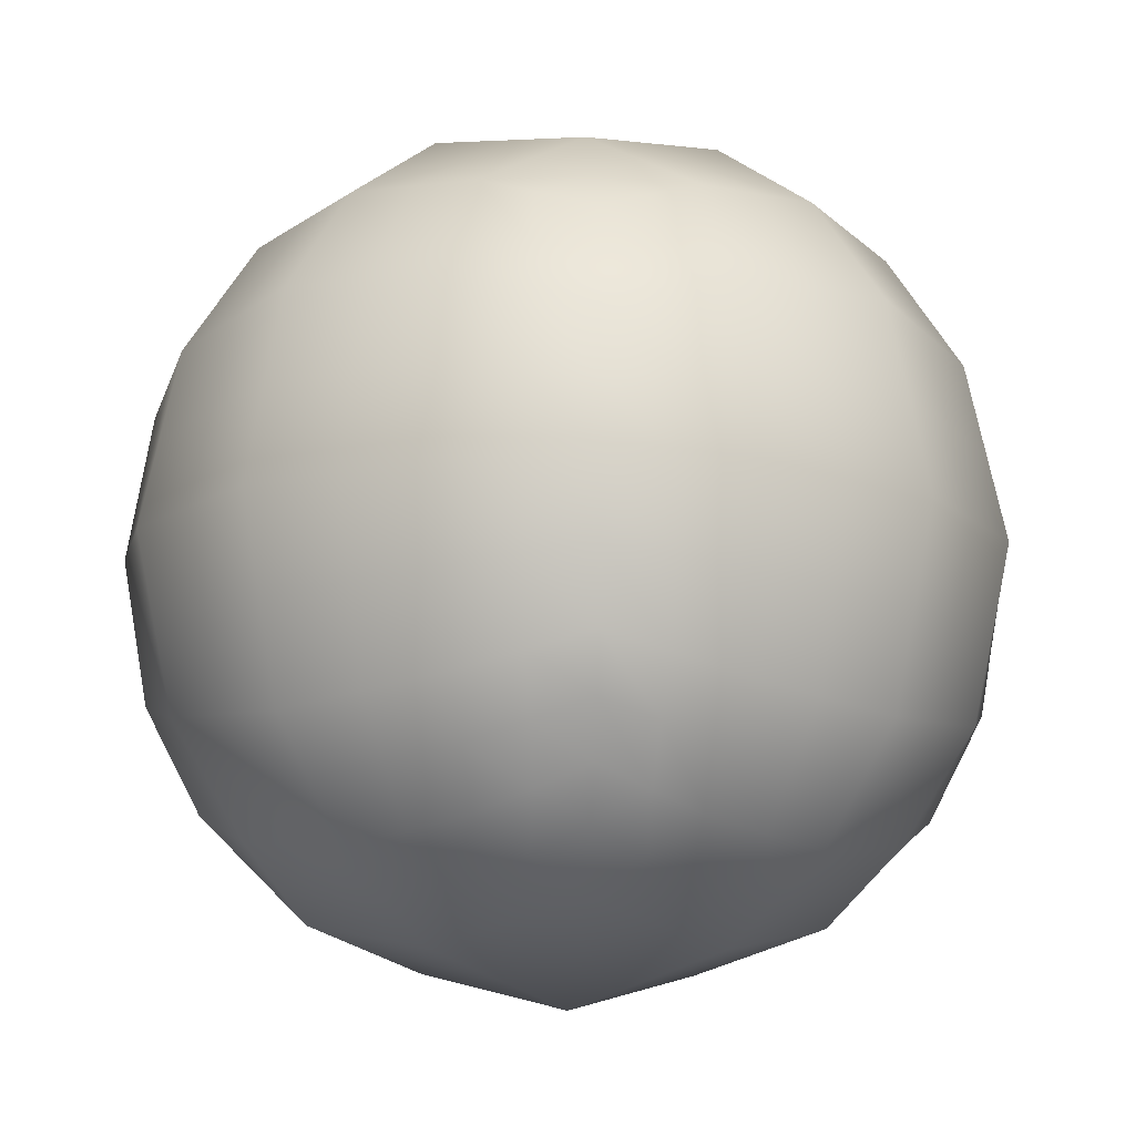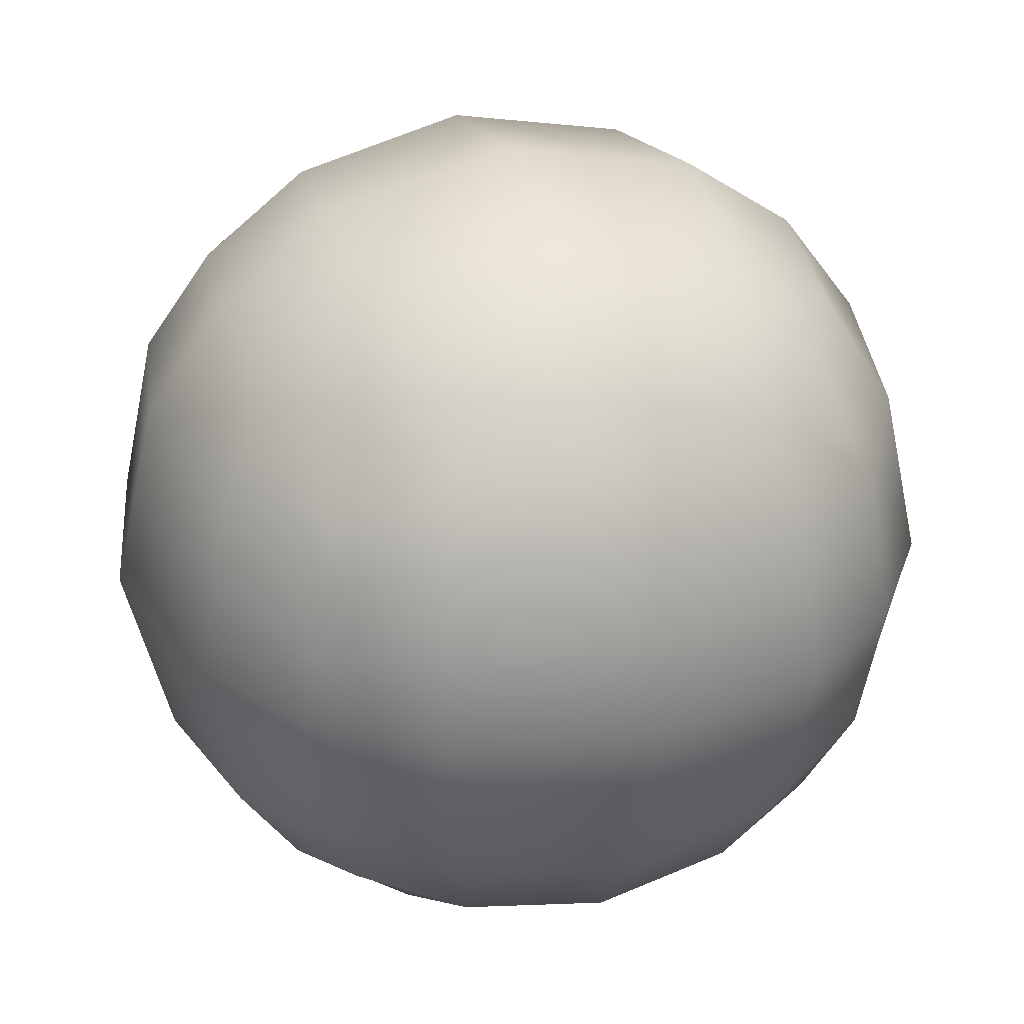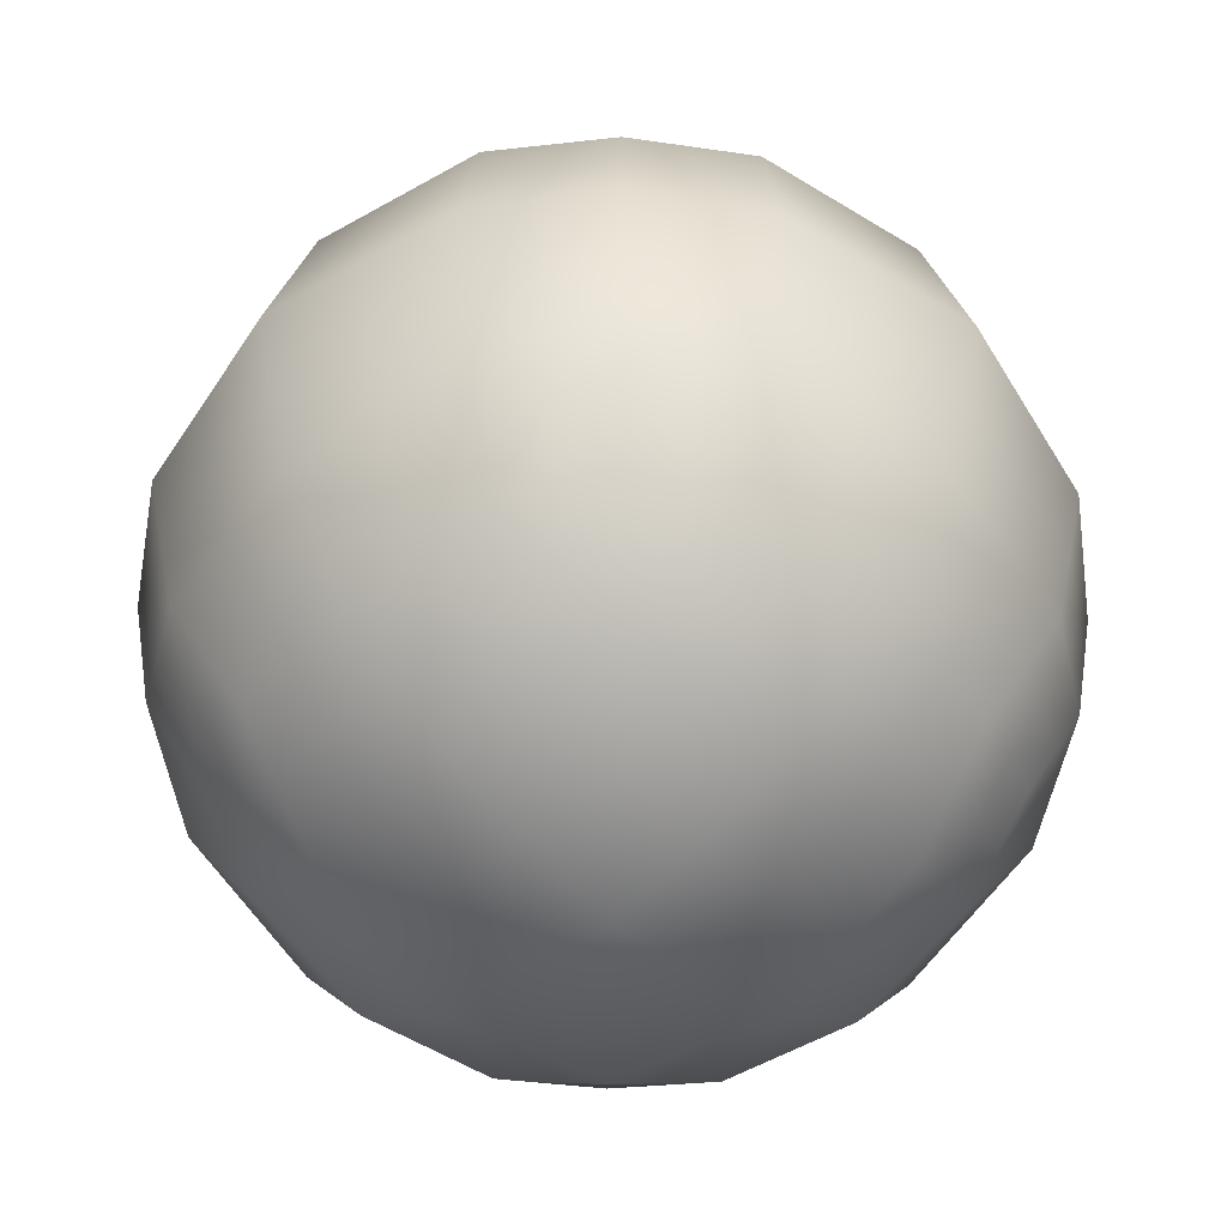
<metadata>
{"format":"obj","ext":"obj","renderer":"f3d","projection":"perspective","resolution":1024,"background":"white","views":[{"elev":-12.8,"azim":-138.8,"up":"+Y"},{"elev":32.2,"azim":-108.0,"up":"+Y"},{"elev":-54.8,"azim":134.0,"up":"+Z"}]}
</metadata>
<code>
o Object
v 0.7603 0.7603 -0.7603
v 0.7603 -0.7603 -0.7603
v 0.7603 0.7603 0.7603
v 0.7603 -0.7603 0.7603
v -0.7603 0.7603 -0.7603
v -0.7603 -0.7603 -0.7603
v -0.7603 0.7603 0.7603
v -0.7603 -0.7603 0.7603
v -0.9312 -0.9312 -0
v -0 -0.9312 -0.9312
v 0.9312 0 -0.9312
v -0.9312 0 0.9312
v 0.9312 0 0.9312
v -0.9312 0 -0.9312
v -0 0.9312 0.9312
v 0.9312 0.9312 -0
v -0 -0.9312 0.9312
v -0.9312 0.9312 -0
v -0 0.9312 -0.9312
v 0.9312 -0.9312 -0
v -0 -0 -1.317
v 1.317 -0 -0
v -0 -1.317 -0
v -1.317 -0 -0
v -0 -0 1.317
v -0 1.317 -0
v -0.8779 -0.8779 0.439
v -0.439 -0.8779 -0.8779
v 0.8779 -0.439 -0.8779
v -0.8779 0.439 0.8779
v 0.8779 -0.439 0.8779
v -0.8779 -0.439 -0.8779
v -0.439 0.8779 0.8779
v 0.8779 0.8779 0.439
v 0.439 -0.8779 0.8779
v -0.8779 0.8779 -0.439
v 0.439 0.8779 -0.8779
v 0.8779 -0.8779 -0.439
v -0.8779 -0.8779 -0.439
v 0.439 -0.8779 -0.8779
v 0.8779 0.439 -0.8779
v -0.8779 -0.439 0.8779
v 0.8779 0.439 0.8779
v -0.8779 0.439 -0.8779
v 0.439 0.8779 0.8779
v 0.8779 0.8779 -0.439
v -0.439 -0.8779 0.8779
v -0.8779 0.8779 0.439
v -0.439 0.8779 -0.8779
v 0.8779 -0.8779 0.439
v 0.5889 -0 -1.178
v -0.5889 -0 -1.178
v -0 -0.5889 -1.178
v -0 0.5889 -1.178
v 1.178 -0 0.5889
v 1.178 -0 -0.5889
v 1.178 -0.5889 -0
v 1.178 0.5889 -0
v -0 -1.178 0.5889
v -0 -1.178 -0.5889
v -0.5889 -1.178 -0
v 0.5889 -1.178 -0
v -1.178 -0 -0.5889
v -1.178 -0 0.5889
v -1.178 -0.5889 -0
v -1.178 0.5889 -0
v -0.5889 -0 1.178
v 0.5889 -0 1.178
v -0 -0.5889 1.178
v -0 0.5889 1.178
v -0 1.178 0.5889
v -0 1.178 -0.5889
v 0.5889 1.178 -0
v -0.5889 1.178 -0
v -0.5376 1.075 -0.5376
v 0.5376 1.075 -0.5376
v 0.5376 1.075 0.5376
v 0.5376 0.5376 1.075
v 0.5376 -0.5376 1.075
v -0.5376 -0.5376 1.075
v -1.075 0.5376 0.5376
v -1.075 -0.5376 0.5376
v -1.075 -0.5376 -0.5376
v 0.5376 -1.075 -0.5376
v -0.5376 -1.075 -0.5376
v -0.5376 -1.075 0.5376
v 1.075 0.5376 -0.5376
v 1.075 -0.5376 -0.5376
v 1.075 -0.5376 0.5376
v -0.5376 0.5376 -1.075
v -0.5376 -0.5376 -1.075
v 0.5376 -0.5376 -1.075
v 0.5376 0.5376 -1.075
v 1.075 0.5376 0.5376
v 0.5376 -1.075 0.5376
v -1.075 0.5376 -0.5376
v -0.5376 0.5376 1.075
v -0.5376 1.075 0.5376
v -0.8191 -0.8191 0.5996
v -0.5996 -0.8191 -0.8191
v 0.8191 -0.5996 -0.8191
v -0.8191 0.5996 0.8191
v 0.8191 -0.5996 0.8191
v -0.8191 -0.5996 -0.8191
v -0.5996 0.8191 0.8191
v 0.8191 0.8191 0.5996
v 0.5996 -0.8191 0.8191
v -0.8191 0.8191 -0.5996
v 0.5996 0.8191 -0.8191
v 0.8191 -0.8191 -0.5996
v -0.9045 -0.9045 -0.2195
v 0.2195 -0.9045 -0.9045
v 0.9045 0.2195 -0.9045
v -0.9045 -0.2195 0.9045
v 0.9045 0.2195 0.9045
v -0.9045 0.2195 -0.9045
v 0.2195 0.9045 0.9045
v 0.9045 0.9045 -0.2195
v -0.2195 -0.9045 0.9045
v -0.9045 0.9045 0.2195
v -0.2195 0.9045 -0.9045
v 0.9045 -0.9045 0.2195
v 0.76 -0 -1.055
v -0.2945 -0 -1.247
v -0 -0.76 -1.055
v -0 0.2945 -1.247
v 1.055 -0 0.76
v 1.247 -0 -0.2945
v 1.055 -0.76 -0
v 1.247 0.2945 -0
v -0 -1.055 0.76
v -0 -1.247 -0.2945
v -0.76 -1.055 -0
v 0.2945 -1.247 -0
v -1.055 -0 -0.76
v -1.247 -0 0.2945
v -1.055 -0.76 -0
v -1.247 0.2945 -0
v -0.76 -0 1.055
v 0.2945 -0 1.247
v -0 -0.76 1.055
v -0 0.2945 1.247
v -0 1.055 0.76
v -0 1.247 -0.2945
v 0.76 1.055 -0
v -0.2945 1.247 -0
v -0.9045 -0.9045 0.2195
v -0.2195 -0.9045 -0.9045
v 0.9045 -0.2195 -0.9045
v -0.9045 0.2195 0.9045
v 0.9045 -0.2195 0.9045
v -0.9045 -0.2195 -0.9045
v -0.2195 0.9045 0.9045
v 0.9045 0.9045 0.2195
v 0.2195 -0.9045 0.9045
v -0.9045 0.9045 -0.2195
v 0.2195 0.9045 -0.9045
v 0.9045 -0.9045 -0.2195
v -0.8191 -0.8191 -0.5996
v 0.5996 -0.8191 -0.8191
v 0.8191 0.5996 -0.8191
v -0.8191 -0.5996 0.8191
v 0.8191 0.5996 0.8191
v -0.8191 0.5996 -0.8191
v 0.5996 0.8191 0.8191
v 0.8191 0.8191 -0.5996
v -0.5996 -0.8191 0.8191
v -0.8191 0.8191 0.5996
v -0.5996 0.8191 -0.8191
v 0.8191 -0.8191 0.5996
v 0.2945 -0 -1.247
v -0.76 -0 -1.055
v -0 -0.2945 -1.247
v -0 0.76 -1.055
v 1.247 -0 0.2945
v 1.055 -0 -0.76
v 1.247 -0.2945 -0
v 1.055 0.76 -0
v -0 -1.247 0.2945
v -0 -1.055 -0.76
v -0.2945 -1.247 -0
v 0.76 -1.055 -0
v -1.247 -0 -0.2945
v -1.055 -0 0.76
v -1.247 -0.2945 -0
v -1.055 0.76 -0
v -0.2945 -0 1.247
v 0.76 -0 1.055
v -0 -0.2945 1.247
v -0 0.76 1.055
v -0 1.247 0.2945
v -0 1.055 -0.76
v 0.2945 1.247 -0
v -0.76 1.055 -0
v -0.5633 1.127 -0.2688
v -0.4883 0.9766 -0.7078
v -0.2688 1.127 -0.5633
v -0.7078 0.9766 -0.4883
v 0.5633 1.127 -0.2688
v 0.4883 0.9766 -0.7078
v 0.7078 0.9766 -0.4883
v 0.2688 1.127 -0.5633
v 0.4883 0.9766 0.7078
v 0.5633 1.127 0.2688
v 0.7078 0.9766 0.4883
v 0.2688 1.127 0.5633
v 0.2688 0.5633 1.127
v 0.7078 0.4883 0.9766
v 0.5633 0.2688 1.127
v 0.4883 0.7078 0.9766
v 0.2688 -0.5633 1.127
v 0.7078 -0.4883 0.9766
v 0.4883 -0.7078 0.9766
v 0.5633 -0.2688 1.127
v -0.7078 -0.4883 0.9766
v -0.2688 -0.5633 1.127
v -0.4883 -0.7078 0.9766
v -0.5633 -0.2688 1.127
v -1.127 0.5633 0.2688
v -0.9766 0.4883 0.7078
v -1.127 0.2688 0.5633
v -0.9766 0.7078 0.4883
v -1.127 -0.5633 0.2688
v -0.9766 -0.4883 0.7078
v -0.9766 -0.7078 0.4883
v -1.127 -0.2688 0.5633
v -0.9766 -0.4883 -0.7078
v -1.127 -0.5633 -0.2688
v -0.9766 -0.7078 -0.4883
v -1.127 -0.2688 -0.5633
v 0.5633 -1.127 -0.2688
v 0.4883 -0.9766 -0.7078
v 0.2688 -1.127 -0.5633
v 0.7078 -0.9766 -0.4883
v -0.5633 -1.127 -0.2688
v -0.4883 -0.9766 -0.7078
v -0.7078 -0.9766 -0.4883
v -0.2688 -1.127 -0.5633
v -0.4883 -0.9766 0.7078
v -0.5633 -1.127 0.2688
v -0.7078 -0.9766 0.4883
v -0.2688 -1.127 0.5633
v 1.127 0.5633 -0.2688
v 0.9766 0.4883 -0.7078
v 1.127 0.2688 -0.5633
v 0.9766 0.7078 -0.4883
v 1.127 -0.5633 -0.2688
v 0.9766 -0.4883 -0.7078
v 0.9766 -0.7078 -0.4883
v 1.127 -0.2688 -0.5633
v 0.9766 -0.4883 0.7078
v 1.127 -0.5633 0.2688
v 0.9766 -0.7078 0.4883
v 1.127 -0.2688 0.5633
v -0.2688 0.5633 -1.127
v -0.7078 0.4883 -0.9766
v -0.5633 0.2688 -1.127
v -0.4883 0.7078 -0.9766
v -0.2688 -0.5633 -1.127
v -0.7078 -0.4883 -0.9766
v -0.4883 -0.7078 -0.9766
v -0.5633 -0.2688 -1.127
v 0.7078 -0.4883 -0.9766
v 0.2688 -0.5633 -1.127
v 0.4883 -0.7078 -0.9766
v 0.5633 -0.2688 -1.127
v 0.7078 0.4883 -0.9766
v 0.2688 0.5633 -1.127
v 0.5633 0.2688 -1.127
v 0.4883 0.7078 -0.9766
v 0.9766 0.4883 0.7078
v 1.127 0.5633 0.2688
v 1.127 0.2688 0.5633
v 0.9766 0.7078 0.4883
v 0.4883 -0.9766 0.7078
v 0.5633 -1.127 0.2688
v 0.2688 -1.127 0.5633
v 0.7078 -0.9766 0.4883
v -0.9766 0.4883 -0.7078
v -1.127 0.5633 -0.2688
v -1.127 0.2688 -0.5633
v -0.9766 0.7078 -0.4883
v -0.7078 0.4883 0.9766
v -0.2688 0.5633 1.127
v -0.5633 0.2688 1.127
v -0.4883 0.7078 0.9766
v -0.4883 0.9766 0.7078
v -0.5633 1.127 0.2688
v -0.2688 1.127 0.5633
v -0.7078 0.9766 0.4883
v -0.7339 1.016 0.2441
v -0.2816 1.187 0.2816
v -0.2441 1.016 0.7339
v -0.2441 0.7339 1.016
v -0.2816 0.2816 1.187
v -0.7339 0.2441 1.016
v -1.016 0.7339 -0.2441
v -1.187 0.2816 -0.2816
v -1.016 0.2441 -0.7339
v 0.7339 -1.016 0.2441
v 0.2816 -1.187 0.2816
v 0.2441 -1.016 0.7339
v 1.016 0.7339 0.2441
v 1.187 0.2816 0.2816
v 1.016 0.2441 0.7339
v 0.2441 0.7339 -1.016
v 0.2816 0.2816 -1.187
v 0.7339 0.2441 -1.016
v 0.2816 -0.2816 -1.187
v 0.2441 -0.7339 -1.016
v 0.6537 -0.6537 -0.8978
v -0.7339 -0.2441 -1.016
v -0.6537 -0.6537 -0.8978
v -0.2441 -0.7339 -1.016
v -0.6537 0.6537 -0.8978
v -0.7339 0.2441 -1.016
v -0.2816 0.2816 -1.187
v 1.187 -0.2816 0.2816
v 1.016 -0.7339 0.2441
v 0.8978 -0.6537 0.6537
v 1.016 -0.2441 -0.7339
v 0.8978 -0.6537 -0.6537
v 1.016 -0.7339 -0.2441
v 0.8978 0.6537 -0.6537
v 1.016 0.2441 -0.7339
v 1.187 0.2816 -0.2816
v -0.2816 -1.187 0.2816
v -0.7339 -1.016 0.2441
v -0.6537 -0.8978 0.6537
v -0.2441 -1.016 -0.7339
v -0.6537 -0.8978 -0.6537
v -0.7339 -1.016 -0.2441
v 0.6537 -0.8978 -0.6537
v 0.2441 -1.016 -0.7339
v 0.2816 -1.187 -0.2816
v -1.187 -0.2816 -0.2816
v -1.016 -0.7339 -0.2441
v -0.8978 -0.6537 -0.6537
v -1.016 -0.2441 0.7339
v -0.8978 -0.6537 0.6537
v -1.016 -0.7339 0.2441
v -0.8978 0.6537 0.6537
v -1.016 0.2441 0.7339
v -1.187 0.2816 0.2816
v -0.2816 -0.2816 1.187
v -0.2441 -0.7339 1.016
v -0.6537 -0.6537 0.8978
v 0.7339 -0.2441 1.016
v 0.6537 -0.6537 0.8978
v 0.2441 -0.7339 1.016
v 0.6537 0.6537 0.8978
v 0.7339 0.2441 1.016
v 0.2816 0.2816 1.187
v 0.2816 1.187 0.2816
v 0.7339 1.016 0.2441
v 0.6537 0.8978 0.6537
v 0.2441 1.016 -0.7339
v 0.6537 0.8978 -0.6537
v 0.7339 1.016 -0.2441
v -0.6537 0.8978 -0.6537
v -0.2441 1.016 -0.7339
v -0.2816 1.187 -0.2816
v -0.7339 1.016 -0.2441
v 0.2816 1.187 -0.2816
v 0.2441 1.016 0.7339
v 0.2441 0.7339 1.016
v 0.2816 -0.2816 1.187
v -0.7339 -0.2441 1.016
v -1.016 0.7339 0.2441
v -1.187 -0.2816 0.2816
v -1.016 -0.2441 -0.7339
v 0.7339 -1.016 -0.2441
v -0.2816 -1.187 -0.2816
v -0.2441 -1.016 0.7339
v 1.016 0.7339 -0.2441
v 1.187 -0.2816 -0.2816
v 1.016 -0.2441 0.7339
v -0.2441 0.7339 -1.016
v -0.2816 -0.2816 -1.187
v 0.7339 -0.2441 -1.016
v 0.6537 0.6537 -0.8978
v 0.8978 0.6537 0.6537
v 0.6537 -0.8978 0.6537
v -0.8978 0.6537 -0.6537
v -0.6537 0.6537 0.8978
v -0.6537 0.8978 0.6537
f 386 105 7 168
f 385 102 7 105
f 384 164 5 108
f 383 107 4 170
f 382 163 3 106
f 381 161 1 109
f 380 149 11 123
f 379 173 21 124
f 378 174 19 121
f 377 151 13 127
f 376 177 22 128
f 375 178 16 118
f 374 119 17 131
f 373 181 23 132
f 372 182 20 158
f 371 152 14 135
f 370 185 24 136
f 369 186 18 120
f 368 114 12 139
f 367 189 25 140
f 366 190 15 117
f 365 117 15 143
f 364 193 26 144
f 363 194 18 156
f 362 146 74 195
f 361 197 75 196
f 360 198 36 108
f 359 145 73 199
f 358 201 76 200
f 357 202 72 192
f 356 165 45 203
f 355 205 77 204
f 354 206 71 191
f 353 142 70 207
f 352 209 78 208
f 351 210 45 165
f 350 141 69 211
f 349 213 79 212
f 348 214 68 188
f 347 162 42 215
f 346 217 80 216
f 345 218 67 187
f 344 138 66 219
f 343 221 81 220
f 342 222 48 168
f 341 137 65 223
f 340 225 82 224
f 339 226 64 184
f 338 104 32 227
f 337 229 83 228
f 336 230 63 183
f 335 134 62 231
f 334 233 84 232
f 333 234 38 110
f 332 133 61 235
f 331 237 85 236
f 330 238 60 180
f 329 167 47 239
f 328 241 86 240
f 327 242 59 179
f 326 130 58 243
f 325 245 87 244
f 324 246 46 166
f 323 129 57 247
f 322 249 88 248
f 321 250 56 176
f 320 103 31 251
f 319 253 89 252
f 318 254 55 175
f 317 126 54 255
f 316 257 90 256
f 315 258 49 169
f 314 125 53 259
f 313 261 91 260
f 312 262 52 172
f 311 101 29 263
f 310 265 92 264
f 309 266 51 171
f 308 113 41 267
f 307 269 93 268
f 306 270 37 157
f 305 115 43 271
f 304 273 94 272
f 303 274 34 154
f 302 155 35 275
f 301 277 95 276
f 300 278 50 122
f 299 116 44 279
f 298 281 96 280
f 297 282 36 156
f 296 150 30 283
f 295 285 97 284
f 294 286 33 153
f 293 153 33 287
f 292 289 98 288
f 291 290 48 120
f 194 291 120 18
f 74 288 291 194
f 288 98 290 291
f 146 292 288 74
f 26 191 292 146
f 191 71 289 292
f 289 293 287 98
f 71 143 293 289
f 143 15 153 293
f 190 294 153 15
f 70 284 294 190
f 284 97 286 294
f 142 295 284 70
f 25 187 295 142
f 187 67 285 295
f 285 296 283 97
f 67 139 296 285
f 139 12 150 296
f 186 297 156 18
f 66 280 297 186
f 280 96 282 297
f 138 298 280 66
f 24 183 298 138
f 183 63 281 298
f 281 299 279 96
f 63 135 299 281
f 135 14 116 299
f 182 300 122 20
f 62 276 300 182
f 276 95 278 300
f 134 301 276 62
f 23 179 301 134
f 179 59 277 301
f 277 302 275 95
f 59 131 302 277
f 131 17 155 302
f 178 303 154 16
f 58 272 303 178
f 272 94 274 303
f 130 304 272 58
f 22 175 304 130
f 175 55 273 304
f 273 305 271 94
f 55 127 305 273
f 127 13 115 305
f 174 306 157 19
f 54 268 306 174
f 268 93 270 306
f 126 307 268 54
f 21 171 307 126
f 171 51 269 307
f 269 308 267 93
f 51 123 308 269
f 123 11 113 308
f 173 309 171 21
f 53 264 309 173
f 264 92 266 309
f 125 310 264 53
f 10 112 310 125
f 112 40 265 310
f 265 311 263 92
f 40 160 311 265
f 160 2 101 311
f 152 312 172 14
f 32 260 312 152
f 260 91 262 312
f 104 313 260 32
f 6 100 313 104
f 100 28 261 313
f 261 314 259 91
f 28 148 314 261
f 148 10 125 314
f 164 315 169 5
f 44 256 315 164
f 256 90 258 315
f 116 316 256 44
f 14 172 316 116
f 172 52 257 316
f 257 317 255 90
f 52 124 317 257
f 124 21 126 317
f 177 318 175 22
f 57 252 318 177
f 252 89 254 318
f 129 319 252 57
f 20 122 319 129
f 122 50 253 319
f 253 320 251 89
f 50 170 320 253
f 170 4 103 320
f 149 321 176 11
f 29 248 321 149
f 248 88 250 321
f 101 322 248 29
f 2 110 322 101
f 110 38 249 322
f 249 323 247 88
f 38 158 323 249
f 158 20 129 323
f 161 324 166 1
f 41 244 324 161
f 244 87 246 324
f 113 325 244 41
f 11 176 325 113
f 176 56 245 325
f 245 326 243 87
f 56 128 326 245
f 128 22 130 326
f 181 327 179 23
f 61 240 327 181
f 240 86 242 327
f 133 328 240 61
f 9 147 328 133
f 147 27 241 328
f 241 329 239 86
f 27 99 329 241
f 99 8 167 329
f 148 330 180 10
f 28 236 330 148
f 236 85 238 330
f 100 331 236 28
f 6 159 331 100
f 159 39 237 331
f 237 332 235 85
f 39 111 332 237
f 111 9 133 332
f 160 333 110 2
f 40 232 333 160
f 232 84 234 333
f 112 334 232 40
f 10 180 334 112
f 180 60 233 334
f 233 335 231 84
f 60 132 335 233
f 132 23 134 335
f 185 336 183 24
f 65 228 336 185
f 228 83 230 336
f 137 337 228 65
f 9 111 337 137
f 111 39 229 337
f 229 338 227 83
f 39 159 338 229
f 159 6 104 338
f 114 339 184 12
f 42 224 339 114
f 224 82 226 339
f 162 340 224 42
f 8 99 340 162
f 99 27 225 340
f 225 341 223 82
f 27 147 341 225
f 147 9 137 341
f 102 342 168 7
f 30 220 342 102
f 220 81 222 342
f 150 343 220 30
f 12 184 343 150
f 184 64 221 343
f 221 344 219 81
f 64 136 344 221
f 136 24 138 344
f 189 345 187 25
f 69 216 345 189
f 216 80 218 345
f 141 346 216 69
f 17 119 346 141
f 119 47 217 346
f 217 347 215 80
f 47 167 347 217
f 167 8 162 347
f 151 348 188 13
f 31 212 348 151
f 212 79 214 348
f 103 349 212 31
f 4 107 349 103
f 107 35 213 349
f 213 350 211 79
f 35 155 350 213
f 155 17 141 350
f 163 351 165 3
f 43 208 351 163
f 208 78 210 351
f 115 352 208 43
f 13 188 352 115
f 188 68 209 352
f 209 353 207 78
f 68 140 353 209
f 140 25 142 353
f 193 354 191 26
f 73 204 354 193
f 204 77 206 354
f 145 355 204 73
f 16 154 355 145
f 154 34 205 355
f 205 356 203 77
f 34 106 356 205
f 106 3 165 356
f 157 357 192 19
f 37 200 357 157
f 200 76 202 357
f 109 358 200 37
f 1 166 358 109
f 166 46 201 358
f 201 359 199 76
f 46 118 359 201
f 118 16 145 359
f 169 360 108 5
f 49 196 360 169
f 196 75 198 360
f 121 361 196 49
f 19 192 361 121
f 192 72 197 361
f 197 362 195 75
f 72 144 362 197
f 144 26 146 362
f 198 363 156 36
f 75 195 363 198
f 195 74 194 363
f 202 364 144 72
f 76 199 364 202
f 199 73 193 364
f 206 365 143 71
f 77 203 365 206
f 203 45 117 365
f 210 366 117 45
f 78 207 366 210
f 207 70 190 366
f 214 367 140 68
f 79 211 367 214
f 211 69 189 367
f 218 368 139 67
f 80 215 368 218
f 215 42 114 368
f 222 369 120 48
f 81 219 369 222
f 219 66 186 369
f 226 370 136 64
f 82 223 370 226
f 223 65 185 370
f 230 371 135 63
f 83 227 371 230
f 227 32 152 371
f 234 372 158 38
f 84 231 372 234
f 231 62 182 372
f 238 373 132 60
f 85 235 373 238
f 235 61 181 373
f 242 374 131 59
f 86 239 374 242
f 239 47 119 374
f 246 375 118 46
f 87 243 375 246
f 243 58 178 375
f 250 376 128 56
f 88 247 376 250
f 247 57 177 376
f 254 377 127 55
f 89 251 377 254
f 251 31 151 377
f 258 378 121 49
f 90 255 378 258
f 255 54 174 378
f 262 379 124 52
f 91 259 379 262
f 259 53 173 379
f 266 380 123 51
f 92 263 380 266
f 263 29 149 380
f 270 381 109 37
f 93 267 381 270
f 267 41 161 381
f 274 382 106 34
f 94 271 382 274
f 271 43 163 382
f 278 383 170 50
f 95 275 383 278
f 275 35 107 383
f 282 384 108 36
f 96 279 384 282
f 279 44 164 384
f 286 385 105 33
f 97 283 385 286
f 283 30 102 385
f 290 386 168 48
f 98 287 386 290
f 287 33 105 386

</code>
